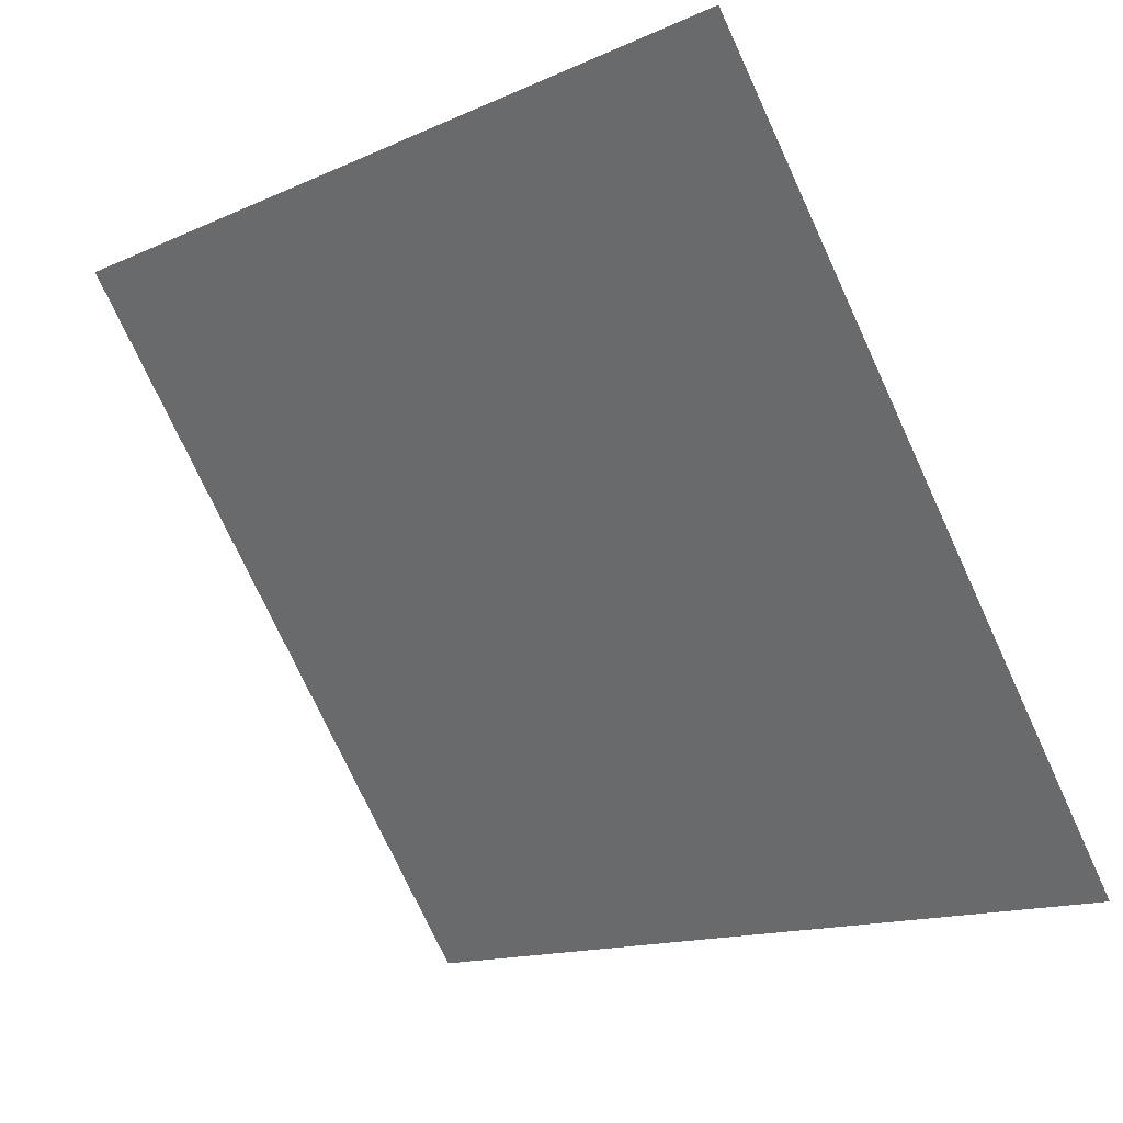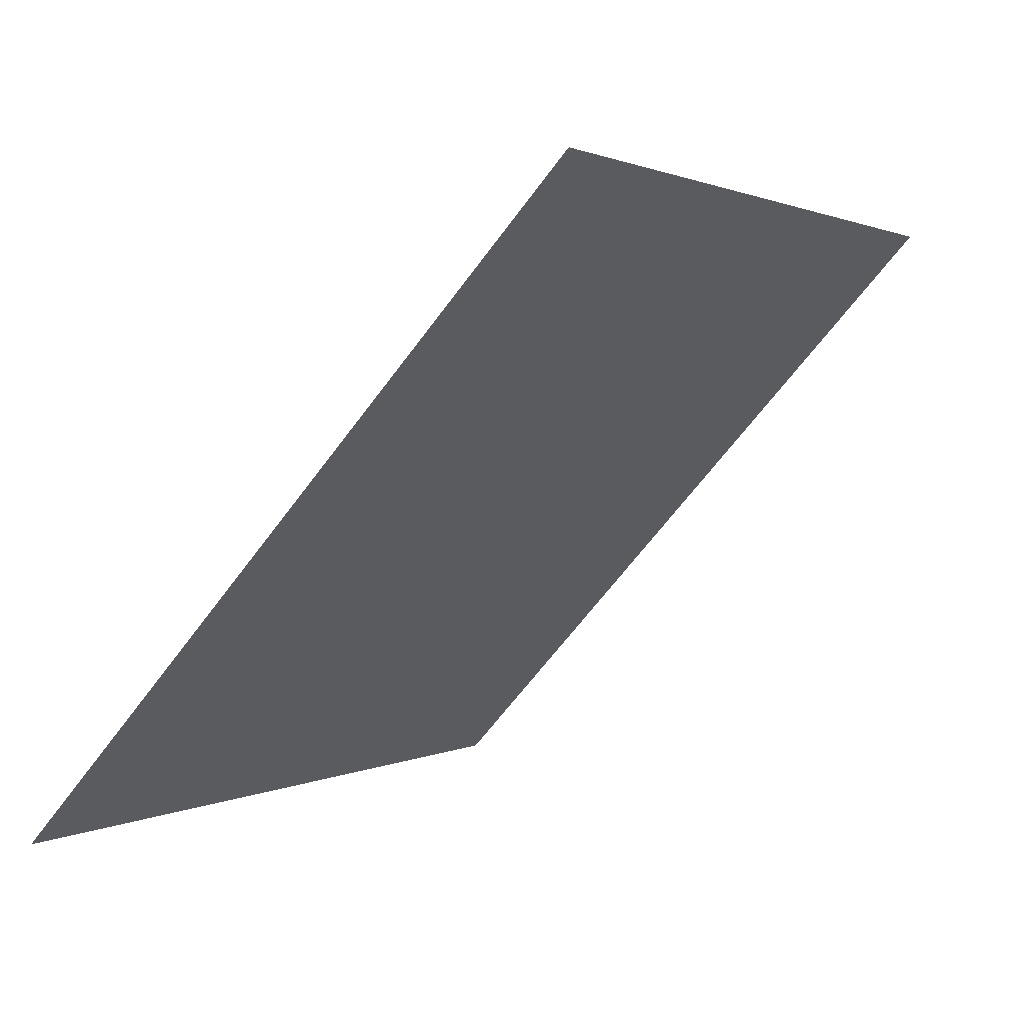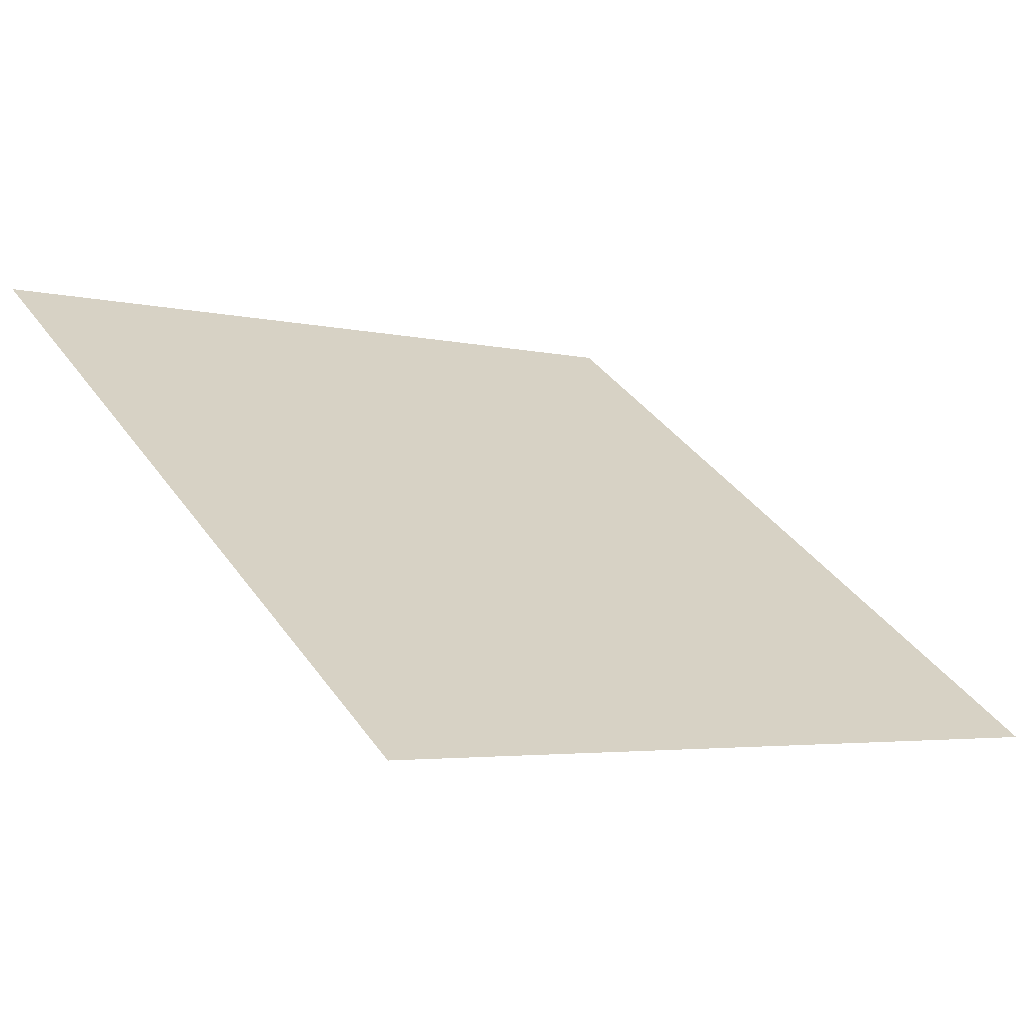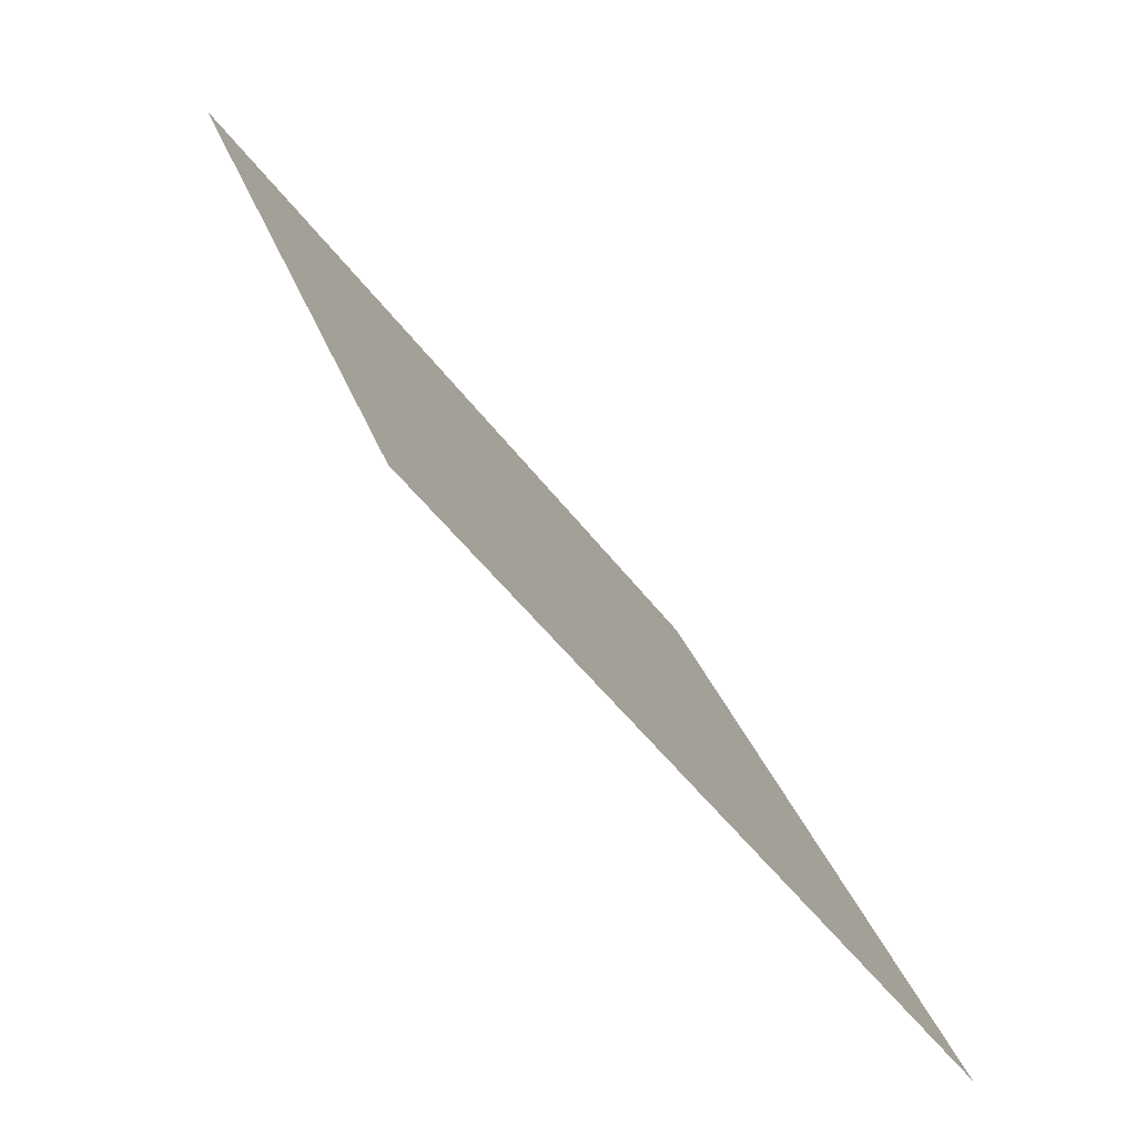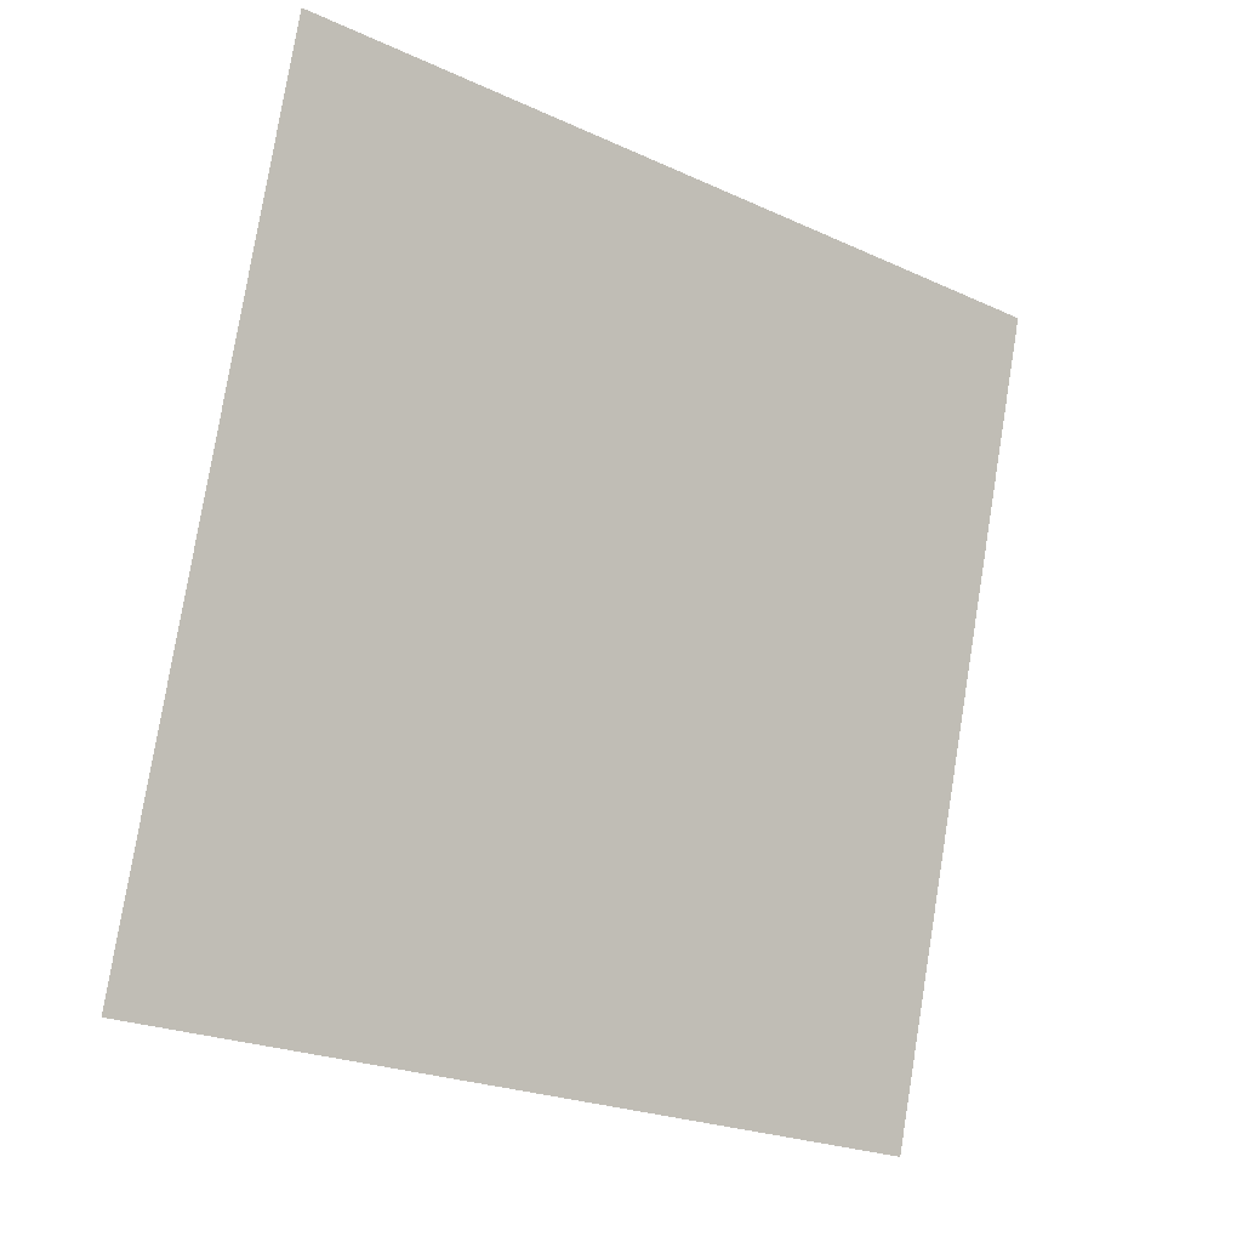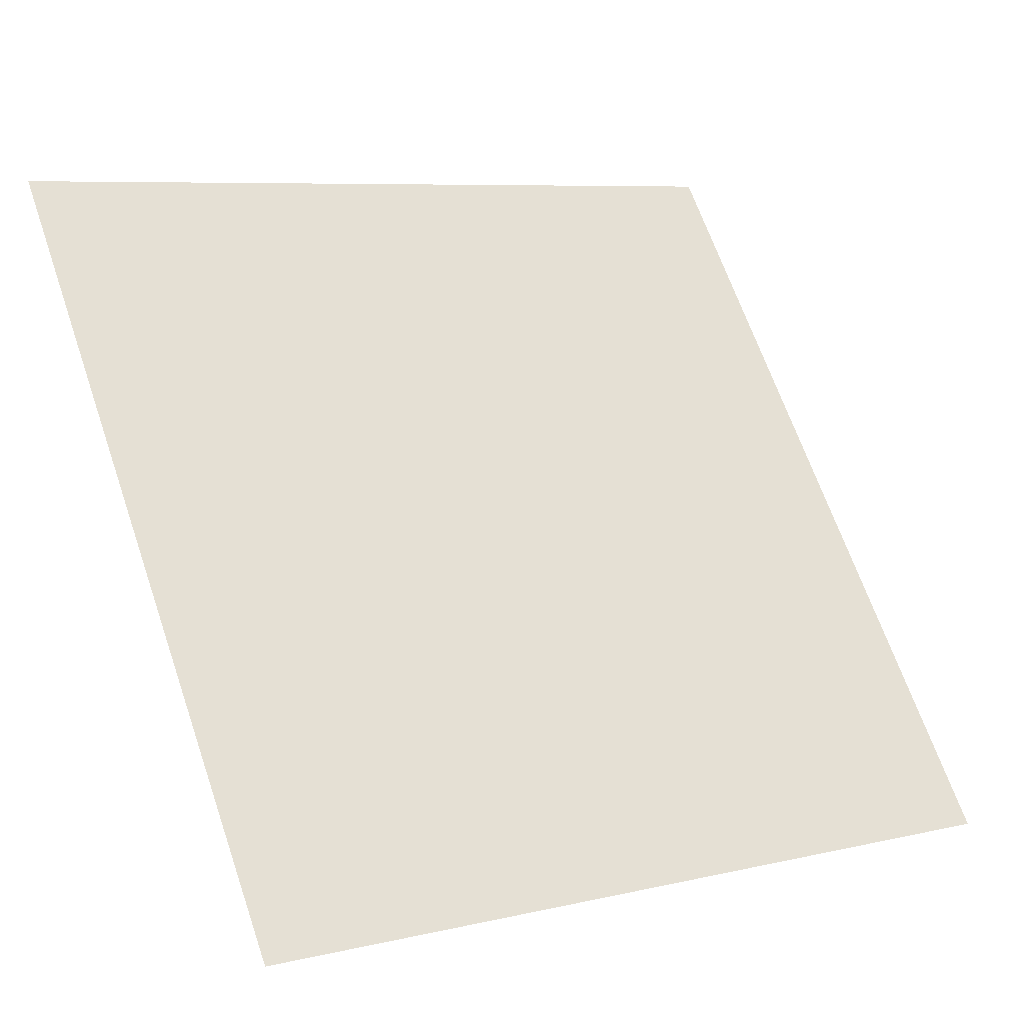
<metadata>
{"format":"obj","ext":"obj","renderer":"f3d","projection":"perspective","resolution":1024,"background":"white","views":[{"elev":-13.7,"azim":-137.2,"up":"+Z"},{"elev":-64.9,"azim":52.2,"up":"+Z"},{"elev":-6.0,"azim":140.6,"up":"+Y"},{"elev":28.6,"azim":-107.3,"up":"+Z"},{"elev":77.8,"azim":99.8,"up":"+Y"},{"elev":8.5,"azim":-34.7,"up":"+Z"}]}
</metadata>
<code>
v -0.09313 0.9572 0.734
v -0.09969 0.9574 0.7341
v -0.09957 0.9613 0.7393
v -0.09301 0.9612 0.7393
f 4 3 2 1

</code>
